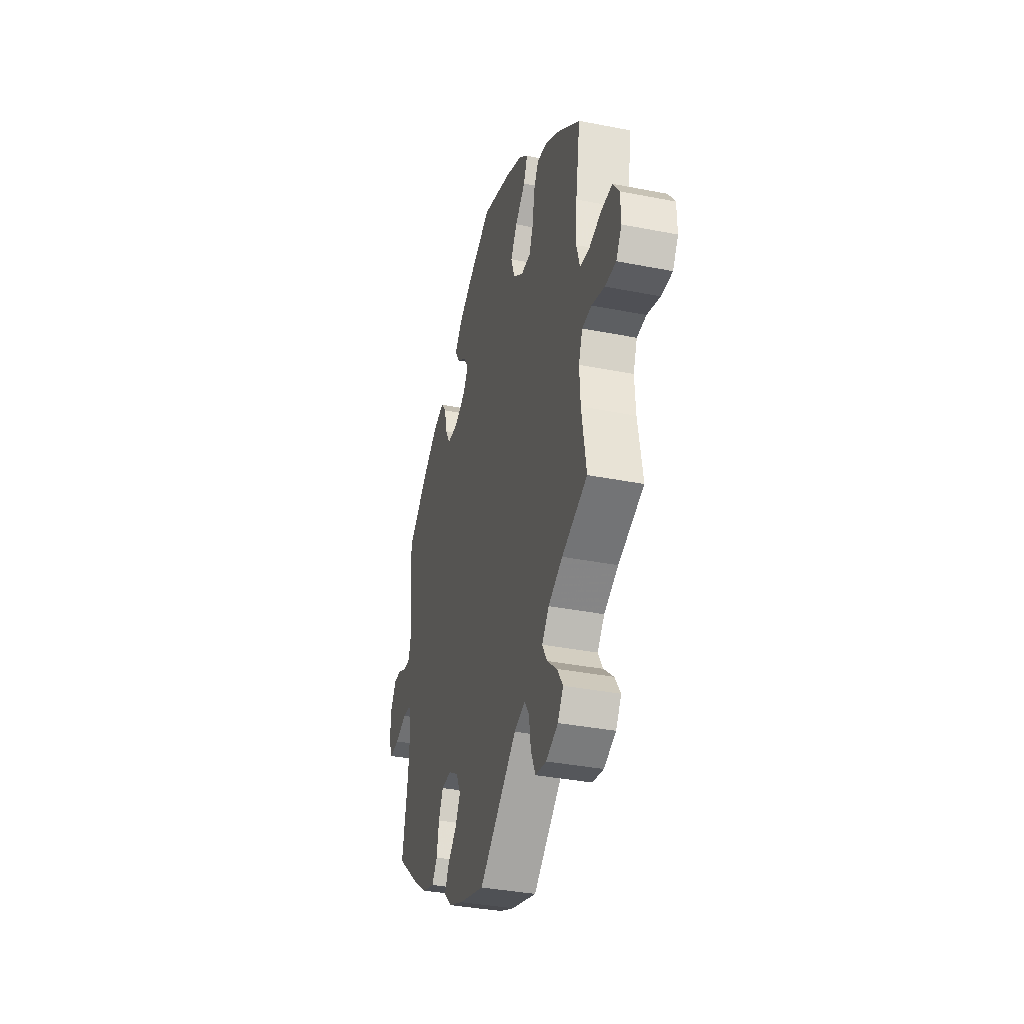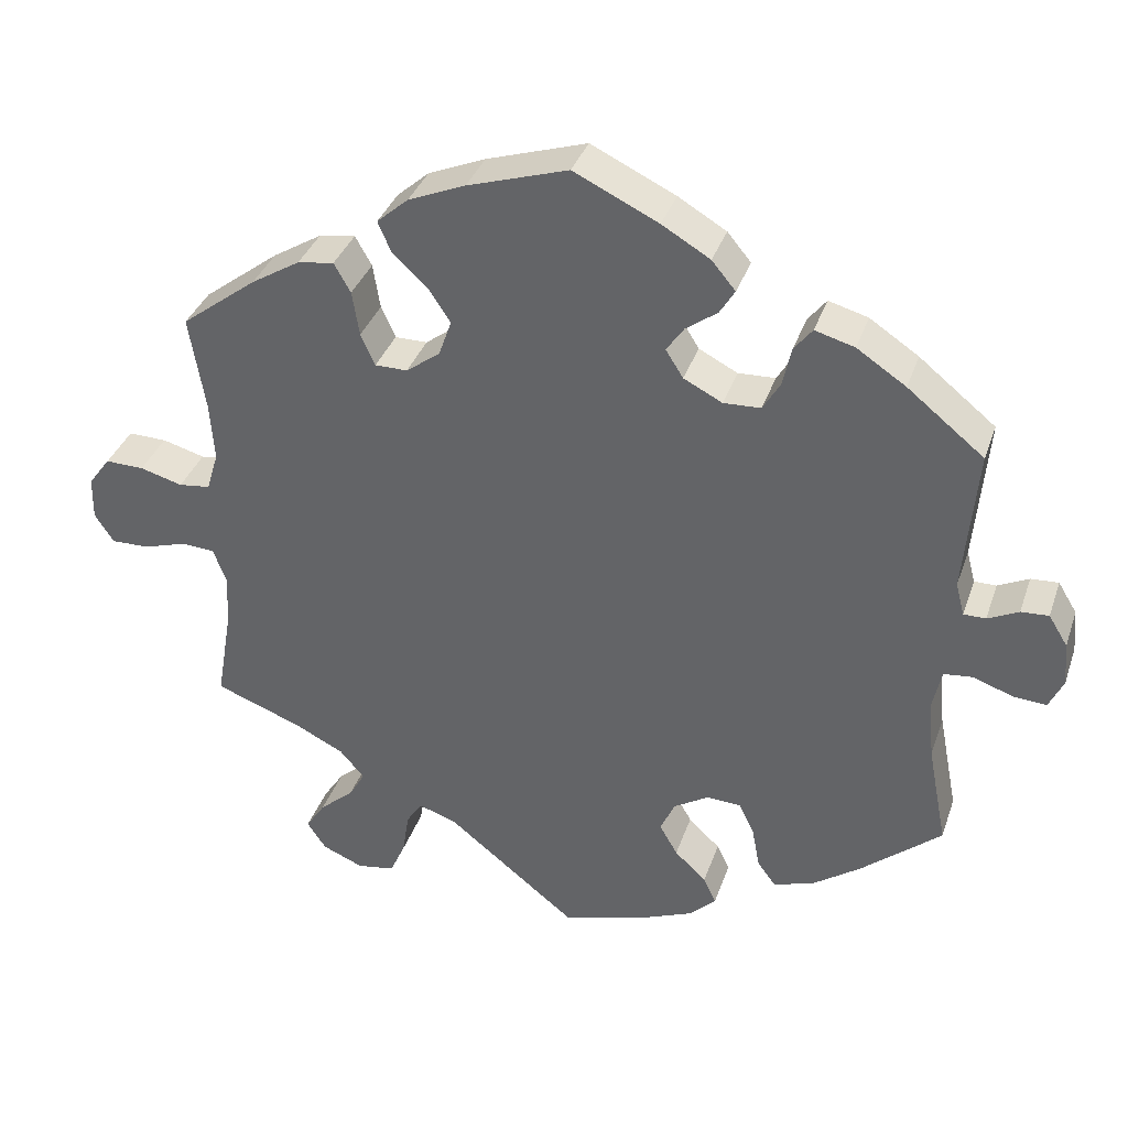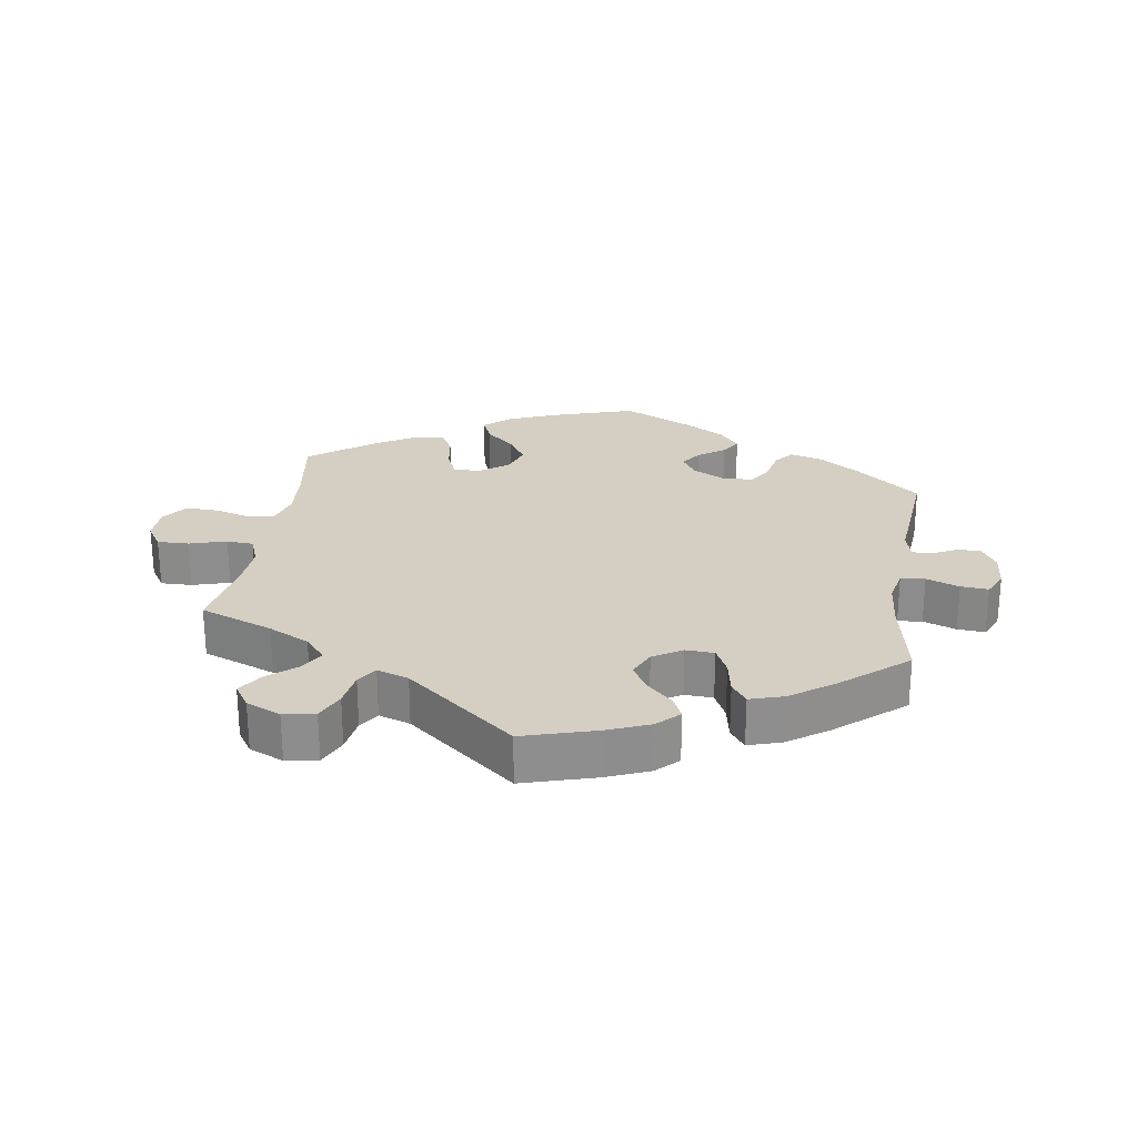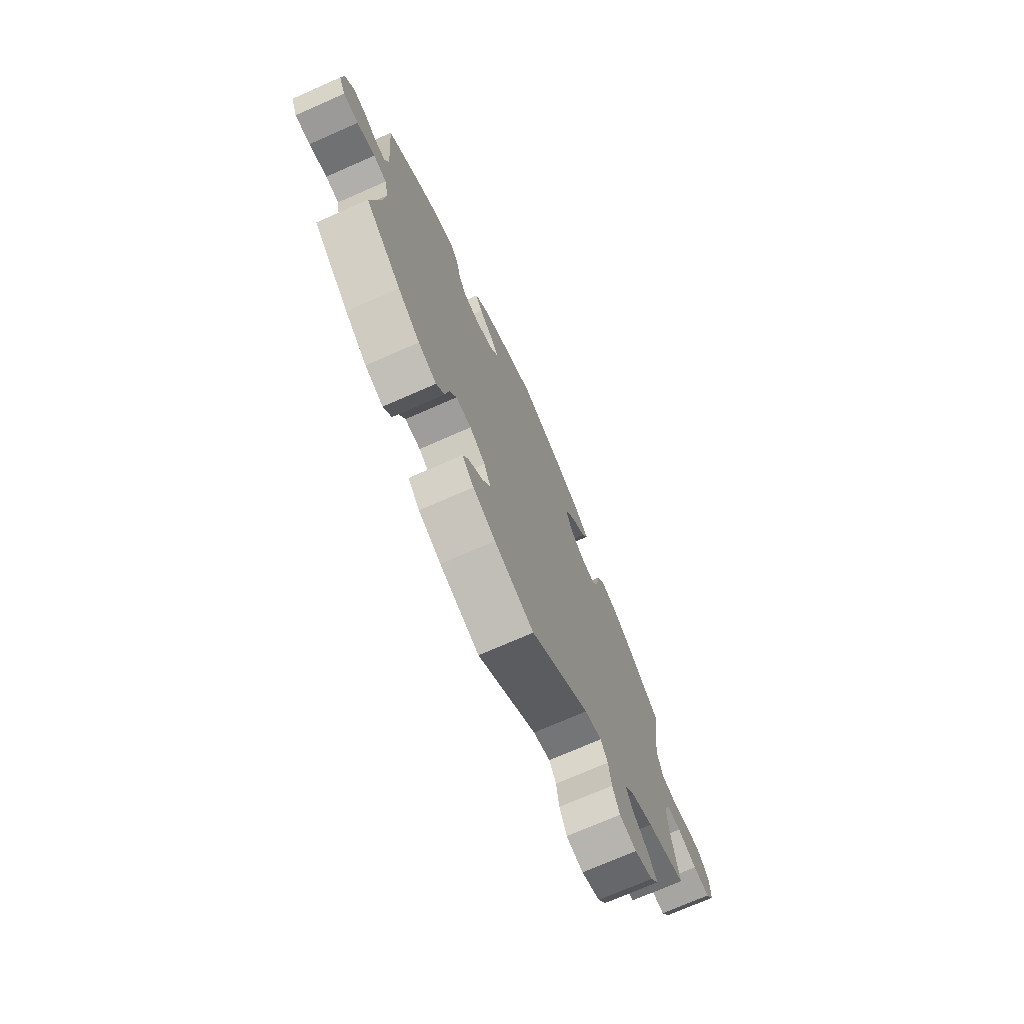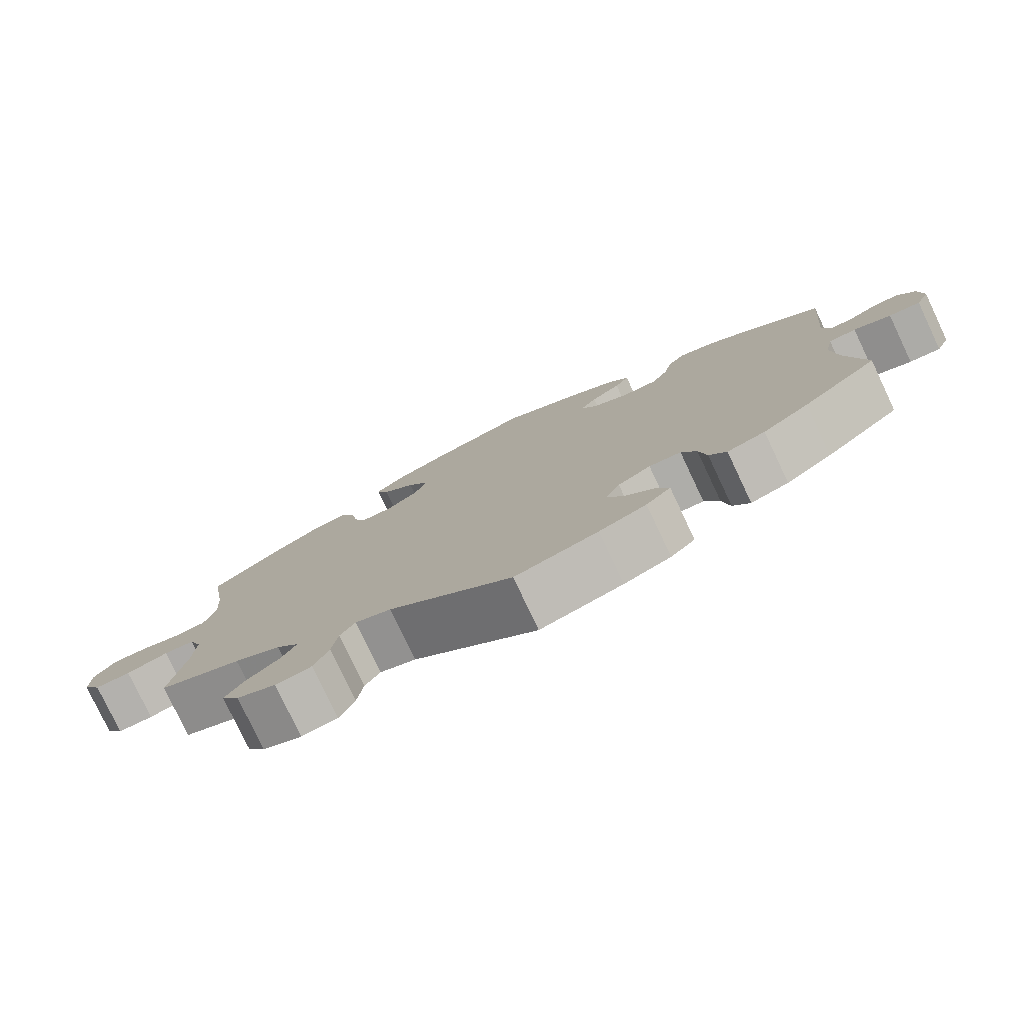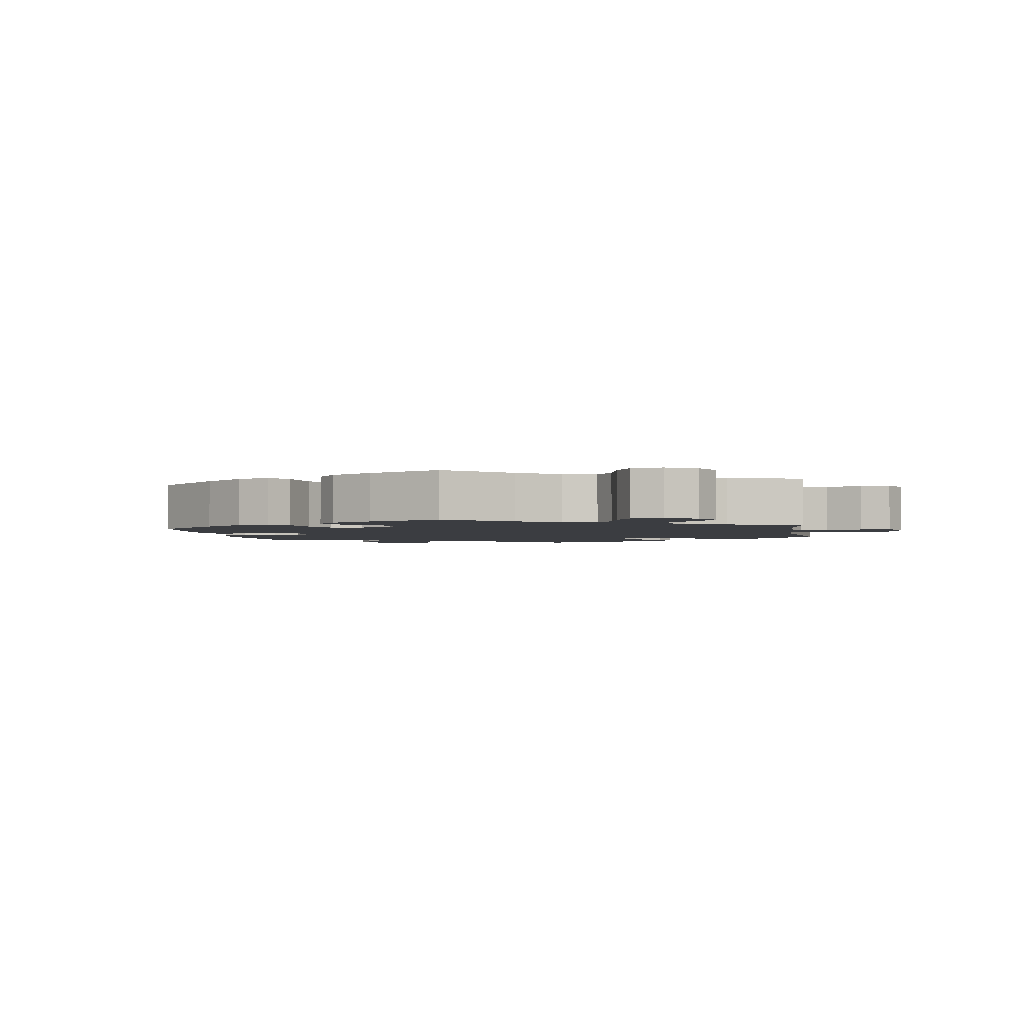
<metadata>
{"format":"obj","ext":"obj","renderer":"f3d","projection":"perspective","resolution":1024,"background":"white","views":[{"elev":-35.7,"azim":75.4,"up":"+Z"},{"elev":35.8,"azim":-162.2,"up":"+Z"},{"elev":25.4,"azim":-171.2,"up":"+Y"},{"elev":-72.9,"azim":-66.3,"up":"+Z"},{"elev":-78.6,"azim":-154.7,"up":"+Z"},{"elev":-2.5,"azim":69.6,"up":"+Y"}]}
</metadata>
<code>
v -0.476 0.07 -0.16
v -0.469 0.07 -0.083
v -0.48 0.07 -0.032
v -0.517 0.07 -0.028
v -0.567 0.07 -0.046
v -0.609 0.07 -0.049
v -0.627 0.07 -0.01
v -0.622 0.07 0.045
v -0.598 0.07 0.084
v -0.563 0.07 0.082
v -0.524 0.07 0.063
v -0.496 0.07 0.063
v -0.485 0.07 0.105
v -0.501 0.07 0.288
v -0.404 0.07 0.366
v -0.342 0.07 0.407
v -0.292 0.07 0.421
v -0.269 0.07 0.392
v -0.258 0.07 0.342
v -0.236 0.07 0.305
v -0.189 0.07 0.303
v -0.14 0.07 0.328
v -0.118 0.07 0.363
v -0.14 0.07 0.395
v -0.18 0.07 0.424
v -0.199 0.07 0.455
v -0.169 0.07 0.491
v -0.108 0.07 0.527
v -0.001 0.07 0.578
v 0.126 0.07 0.538
v 0.198 0.07 0.508
v 0.238 0.07 0.473
v 0.221 0.07 0.434
v 0.177 0.07 0.394
v 0.149 0.07 0.351
v 0.165 0.07 0.305
v 0.208 0.07 0.273
v 0.249 0.07 0.273
v 0.267 0.07 0.313
v 0.276 0.07 0.37
v 0.297 0.07 0.407
v 0.343 0.07 0.4
v 0.405 0.07 0.362
v 0.501 0.07 0.289
v 0.481 0.07 0.167
v 0.476 0.07 0.093
v 0.491 0.07 0.043
v 0.531 0.07 0.038
v 0.585 0.07 0.053
v 0.634 0.07 0.054
v 0.662 0.07 0.016
v 0.663 0.07 -0.038
v 0.639 0.07 -0.075
v 0.591 0.07 -0.074
v 0.535 0.07 -0.057
v 0.494 0.07 -0.06
v 0.477 0.07 -0.104
v 0.481 0.07 -0.172
v 0.501 0.07 -0.289
v 0.39 0.07 -0.331
v 0.328 0.07 -0.362
v 0.297 0.07 -0.398
v 0.318 0.07 -0.434
v 0.361 0.07 -0.471
v 0.386 0.07 -0.509
v 0.362 0.07 -0.545
v 0.31 0.07 -0.567
v 0.262 0.07 -0.559
v 0.242 0.07 -0.514
v 0.234 0.07 -0.46
v 0.214 0.07 -0.429
v 0.166 0.07 -0.445
v 0 0.07 -0.578
v -0.111 0.07 -0.545
v -0.174 0.07 -0.519
v -0.207 0.07 -0.487
v -0.191 0.07 -0.453
v -0.151 0.07 -0.415
v -0.128 0.07 -0.375
v -0.147 0.07 -0.334
v -0.191 0.07 -0.307
v -0.234 0.07 -0.309
v -0.254 0.07 -0.35
v -0.264 0.07 -0.403
v -0.287 0.07 -0.434
v -0.338 0.07 -0.418
v -0.4 0.07 -0.374
v -0.501 0.07 -0.289
v -0.476 0 -0.16
v -0.469 0 -0.083
v -0.48 0 -0.032
v -0.517 0 -0.028
v -0.567 0 -0.046
v -0.609 0 -0.049
v -0.627 0 -0.01
v -0.622 0 0.045
v -0.598 0 0.084
v -0.563 0 0.082
v -0.524 0 0.063
v -0.496 0 0.063
v -0.485 0 0.105
v -0.501 0 0.288
v -0.404 0 0.366
v -0.342 0 0.407
v -0.292 0 0.421
v -0.269 0 0.392
v -0.258 0 0.342
v -0.236 0 0.305
v -0.189 0 0.303
v -0.14 0 0.328
v -0.118 0 0.363
v -0.14 0 0.395
v -0.18 0 0.424
v -0.199 0 0.455
v -0.169 0 0.491
v -0.108 0 0.527
v -0.001 0 0.578
v 0.126 0 0.538
v 0.198 0 0.508
v 0.238 0 0.473
v 0.221 0 0.434
v 0.177 0 0.394
v 0.149 0 0.351
v 0.165 0 0.305
v 0.208 0 0.273
v 0.249 0 0.273
v 0.267 0 0.313
v 0.276 0 0.37
v 0.297 0 0.407
v 0.343 0 0.4
v 0.405 0 0.362
v 0.501 0 0.289
v 0.481 0 0.167
v 0.476 0 0.093
v 0.491 0 0.043
v 0.531 0 0.038
v 0.585 0 0.053
v 0.634 0 0.054
v 0.662 0 0.016
v 0.663 0 -0.038
v 0.639 0 -0.075
v 0.591 0 -0.074
v 0.535 0 -0.057
v 0.494 0 -0.06
v 0.477 0 -0.104
v 0.481 0 -0.172
v 0.501 0 -0.289
v 0.39 0 -0.331
v 0.328 0 -0.362
v 0.297 0 -0.398
v 0.318 0 -0.434
v 0.361 0 -0.471
v 0.386 0 -0.509
v 0.362 0 -0.545
v 0.31 0 -0.567
v 0.262 0 -0.559
v 0.242 0 -0.514
v 0.234 0 -0.46
v 0.214 0 -0.429
v 0.166 0 -0.445
v 0 0 -0.578
v -0.111 0 -0.545
v -0.174 0 -0.519
v -0.207 0 -0.487
v -0.191 0 -0.453
v -0.151 0 -0.415
v -0.128 0 -0.375
v -0.147 0 -0.334
v -0.191 0 -0.307
v -0.234 0 -0.309
v -0.254 0 -0.35
v -0.264 0 -0.403
v -0.287 0 -0.434
v -0.338 0 -0.418
v -0.4 0 -0.374
v -0.501 0 -0.289
f 87 88 1
f 86 87 1 2
f 83 84 85 86
f 82 83 86 2
f 81 82 2 3
f 80 81 3
f 75 76 77 78
f 75 78 79
f 72 73 74 75
f 71 72 75 79
f 67 68 69 70
f 67 70 71
f 66 67 71
f 63 64 65 66
f 62 63 66 71
f 61 62 71 79
f 58 59 60
f 57 58 60 61
f 56 57 61 79
f 52 53 54 55
f 52 55 56
f 51 52 56
f 48 49 50 51
f 47 48 51 56
f 46 47 56 79
f 42 43 44 45
f 39 40 41 42
f 38 39 42 45
f 37 38 45 46
f 31 32 33 34
f 31 34 35
f 30 31 35
f 29 30 35
f 28 29 35 36
f 24 25 26 27
f 23 24 27 28
f 16 17 18 19
f 16 19 20
f 13 14 15 16
f 12 13 16 20
f 8 9 10 11
f 8 11 12
f 7 8 12
f 4 5 6 7
f 3 4 7 12
f 80 3 12 20
f 37 46 79 80
f 36 37 80
f 23 28 36 80
f 22 23 80
f 21 22 80
f 20 21 80
f 89 176 175
f 90 89 175 174
f 174 173 172 171
f 90 174 171 170
f 91 90 170 169
f 91 169 168
f 166 165 164 163
f 167 166 163
f 163 162 161 160
f 167 163 160 159
f 158 157 156 155
f 159 158 155
f 159 155 154
f 154 153 152 151
f 159 154 151 150
f 167 159 150 149
f 148 147 146
f 149 148 146 145
f 167 149 145 144
f 143 142 141 140
f 144 143 140
f 144 140 139
f 139 138 137 136
f 144 139 136 135
f 167 144 135 134
f 133 132 131 130
f 130 129 128 127
f 133 130 127 126
f 134 133 126 125
f 122 121 120 119
f 123 122 119
f 123 119 118
f 123 118 117
f 124 123 117 116
f 115 114 113 112
f 116 115 112 111
f 107 106 105 104
f 108 107 104
f 104 103 102 101
f 108 104 101 100
f 99 98 97 96
f 100 99 96
f 100 96 95
f 95 94 93 92
f 100 95 92 91
f 108 100 91 168
f 168 167 134 125
f 168 125 124
f 168 124 116 111
f 168 111 110
f 168 110 109
f 168 109 108
f 1 89 90 2
f 2 90 91 3
f 3 91 92 4
f 4 92 93 5
f 5 93 94 6
f 6 94 95 7
f 7 95 96 8
f 8 96 97 9
f 9 97 98 10
f 10 98 99 11
f 11 99 100 12
f 12 100 101 13
f 13 101 102 14
f 14 102 103 15
f 15 103 104 16
f 16 104 105 17
f 17 105 106 18
f 18 106 107 19
f 19 107 108 20
f 20 108 109 21
f 21 109 110 22
f 22 110 111 23
f 23 111 112 24
f 24 112 113 25
f 25 113 114 26
f 26 114 115 27
f 27 115 116 28
f 28 116 117 29
f 29 117 118 30
f 30 118 119 31
f 31 119 120 32
f 32 120 121 33
f 33 121 122 34
f 34 122 123 35
f 35 123 124 36
f 36 124 125 37
f 37 125 126 38
f 38 126 127 39
f 39 127 128 40
f 40 128 129 41
f 41 129 130 42
f 42 130 131 43
f 43 131 132 44
f 44 132 133 45
f 45 133 134 46
f 46 134 135 47
f 47 135 136 48
f 48 136 137 49
f 49 137 138 50
f 50 138 139 51
f 51 139 140 52
f 52 140 141 53
f 53 141 142 54
f 54 142 143 55
f 55 143 144 56
f 56 144 145 57
f 57 145 146 58
f 58 146 147 59
f 59 147 148 60
f 60 148 149 61
f 61 149 150 62
f 62 150 151 63
f 63 151 152 64
f 64 152 153 65
f 65 153 154 66
f 66 154 155 67
f 67 155 156 68
f 68 156 157 69
f 69 157 158 70
f 70 158 159 71
f 71 159 160 72
f 72 160 161 73
f 73 161 162 74
f 74 162 163 75
f 75 163 164 76
f 76 164 165 77
f 77 165 166 78
f 78 166 167 79
f 79 167 168 80
f 80 168 169 81
f 81 169 170 82
f 82 170 171 83
f 83 171 172 84
f 84 172 173 85
f 85 173 174 86
f 86 174 175 87
f 87 175 176 88
f 88 176 89 1

</code>
